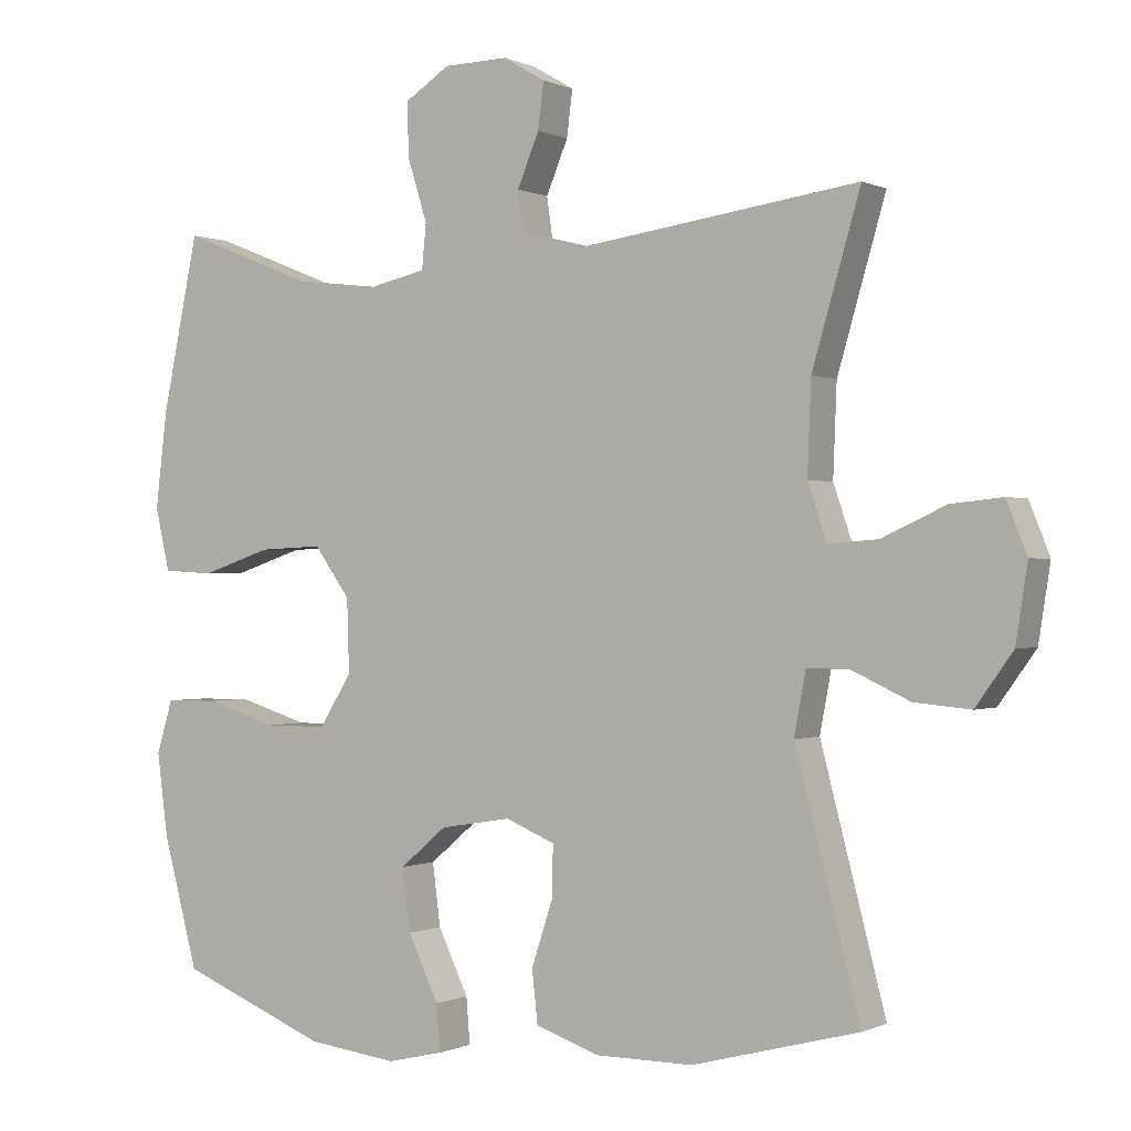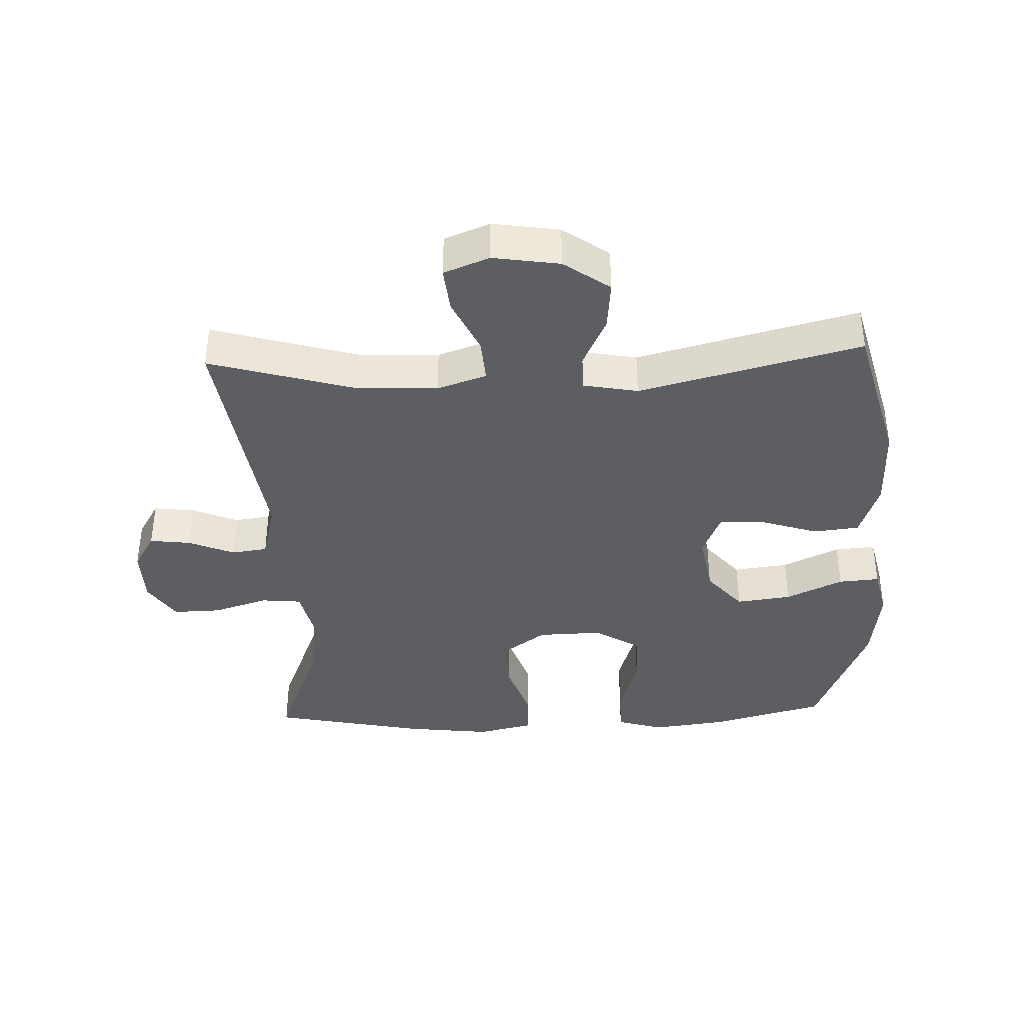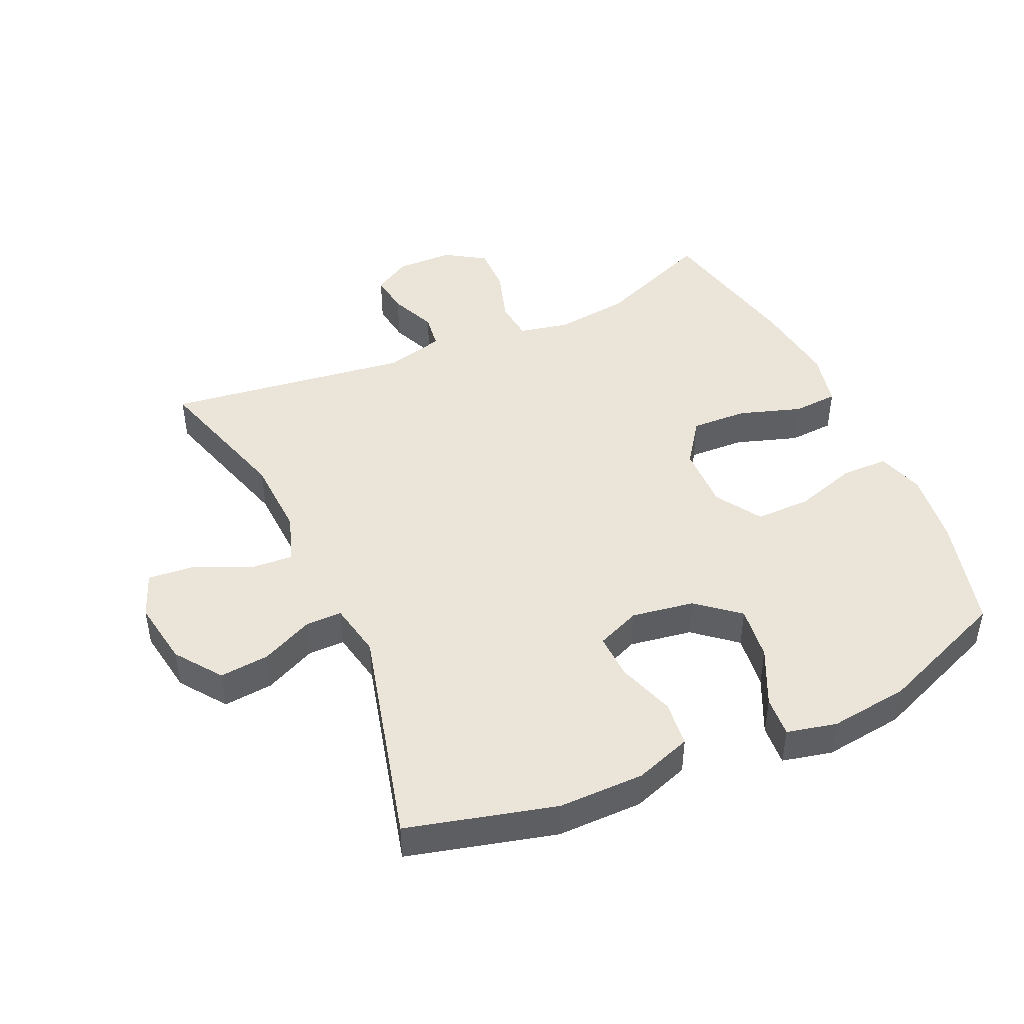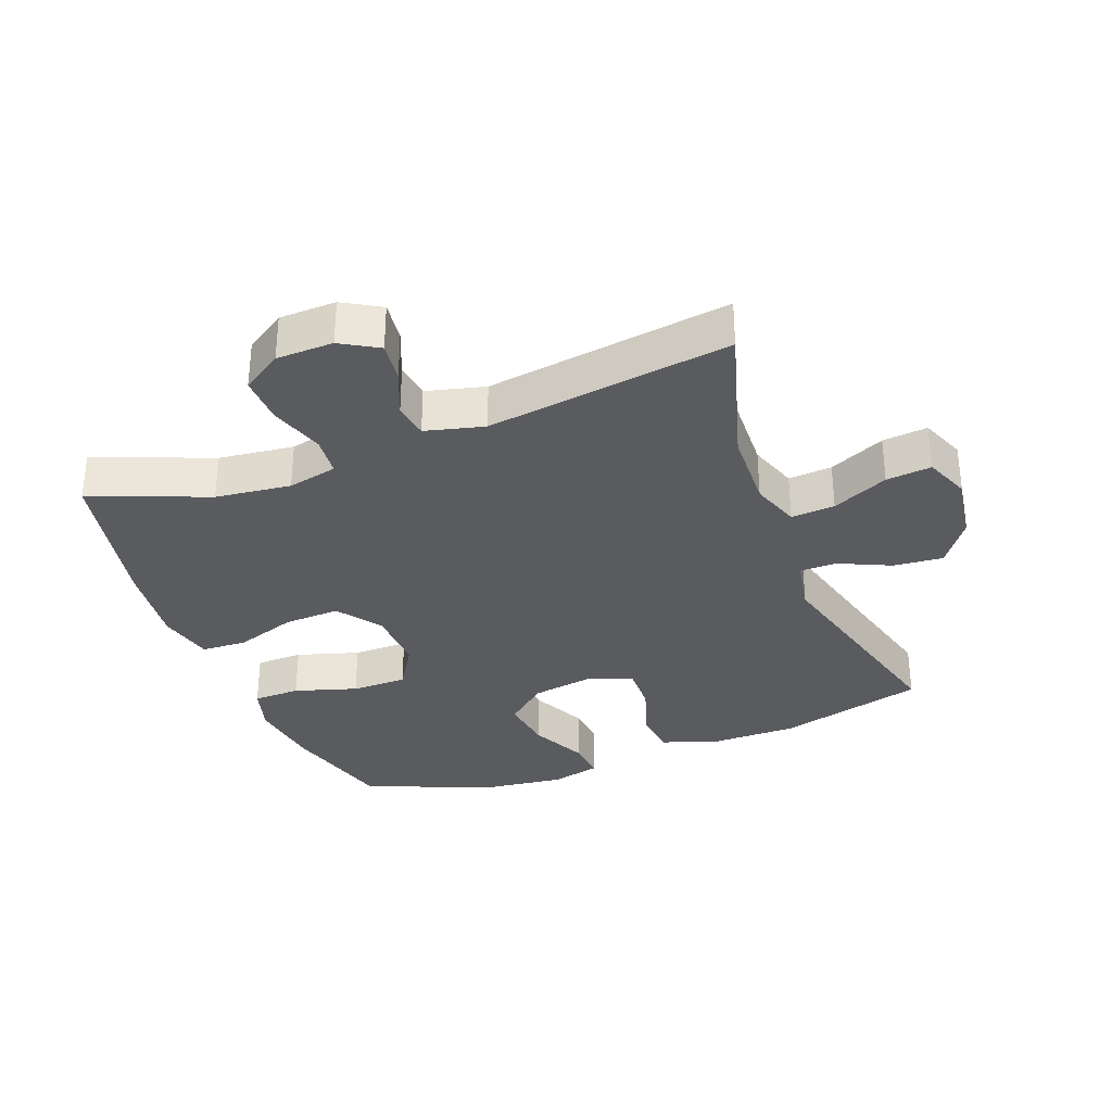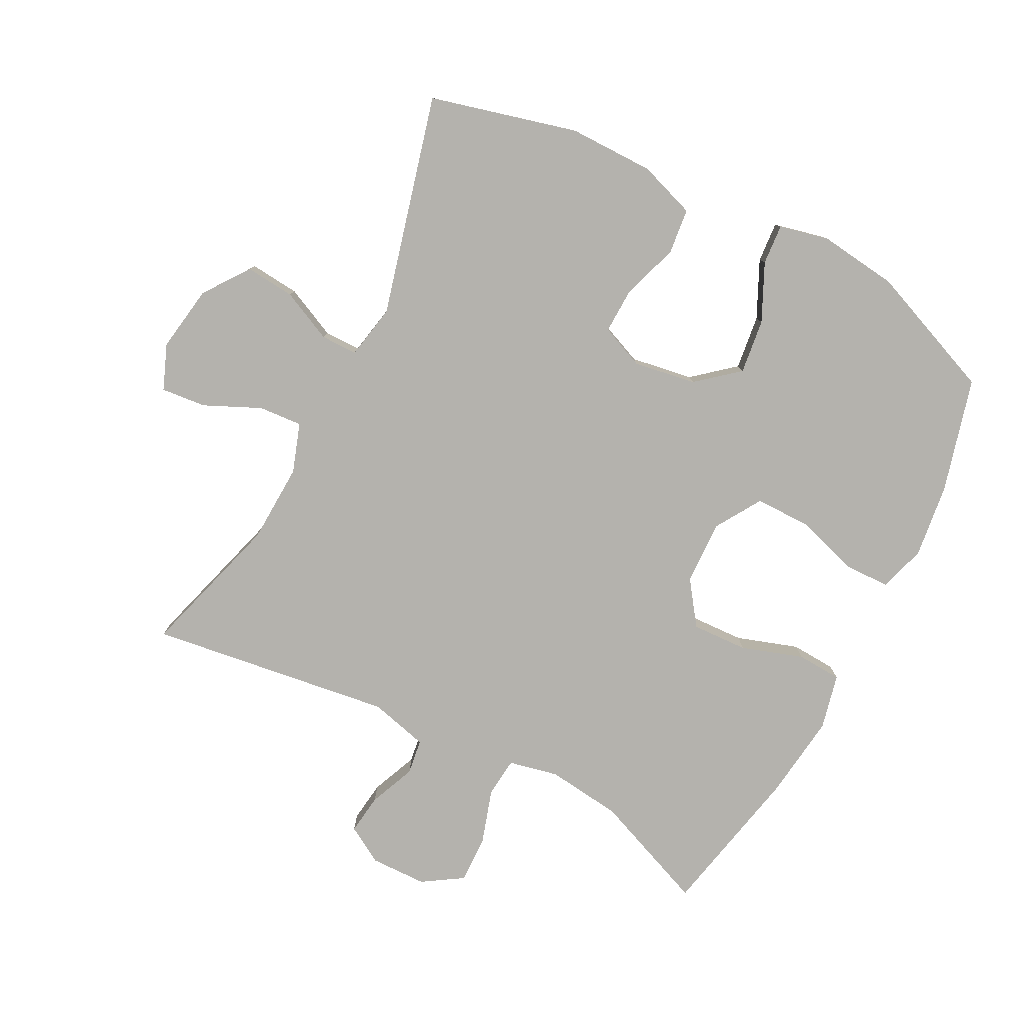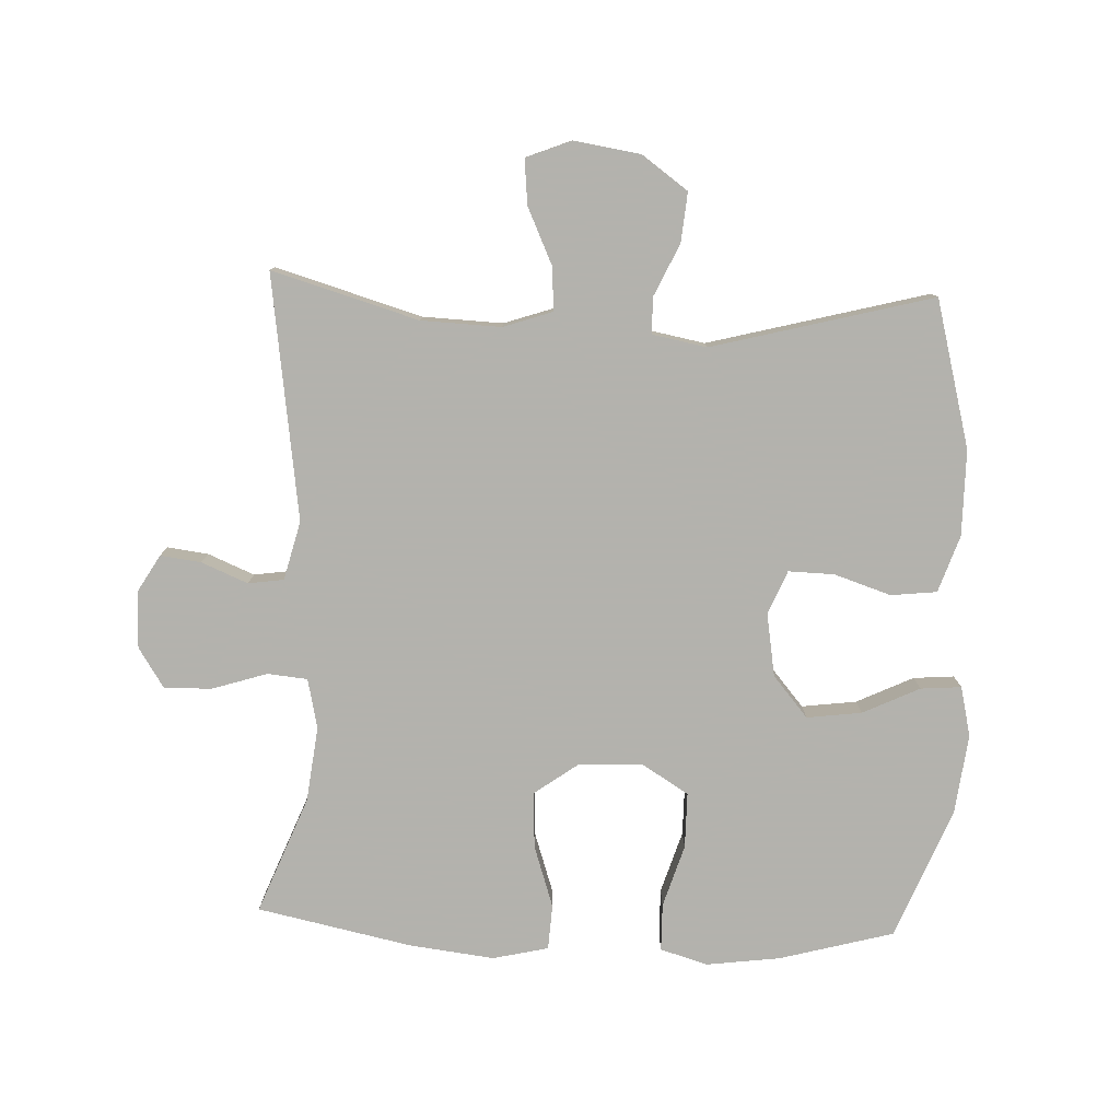
<metadata>
{"format":"obj","ext":"obj","renderer":"f3d","projection":"perspective","resolution":1024,"background":"white","views":[{"elev":-0.2,"azim":31.3,"up":"+Z"},{"elev":-38.1,"azim":92.2,"up":"+Y"},{"elev":45.4,"azim":155.4,"up":"+Y"},{"elev":-32.8,"azim":21.0,"up":"+Y"},{"elev":-79.6,"azim":152.6,"up":"+Y"},{"elev":-79.4,"azim":87.7,"up":"+Y"}]}
</metadata>
<code>
v 0.5 0.07 0.5
v 0.434 0.07 0.274
v 0.429 0.07 0.15
v 0.455 0.07 0.074
v 0.523 0.07 0.079
v 0.61 0.07 0.119
v 0.68 0.07 0.126
v 0.708 0.07 0.056
v 0.692 0.07 -0.047
v 0.641 0.07 -0.118
v 0.564 0.07 -0.111
v 0.484 0.07 -0.074
v 0.427 0.07 -0.074
v 0.411 0.07 -0.159
v 0.5 0.07 -0.5
v 0.272 0.07 -0.56
v 0.139 0.07 -0.56
v 0.051 0.07 -0.53
v 0.043 0.07 -0.459
v 0.072 0.07 -0.371
v 0.074 0.07 -0.3
v 0.006 0.07 -0.272
v -0.091 0.07 -0.288
v -0.155 0.07 -0.342
v -0.144 0.07 -0.427
v -0.102 0.07 -0.515
v -0.097 0.07 -0.578
v -0.174 0.07 -0.596
v -0.297 0.07 -0.581
v -0.5 0.07 -0.5
v -0.548 0.07 -0.323
v -0.563 0.07 -0.208
v -0.541 0.07 -0.135
v -0.468 0.07 -0.134
v -0.371 0.07 -0.164
v -0.285 0.07 -0.164
v -0.241 0.07 -0.093
v -0.244 0.07 0.007
v -0.293 0.07 0.075
v -0.38 0.07 0.071
v -0.476 0.07 0.039
v -0.546 0.07 0.043
v -0.566 0.07 0.129
v -0.55 0.07 0.261
v -0.5 0.07 0.5
v -0.319 0.07 0.428
v -0.202 0.07 0.414
v -0.125 0.07 0.431
v -0.119 0.07 0.493
v -0.146 0.07 0.578
v -0.148 0.07 0.652
v -0.086 0.07 0.692
v 0.002 0.07 0.694
v 0.06 0.07 0.66
v 0.052 0.07 0.597
v 0.022 0.07 0.525
v 0.03 0.07 0.47
v 0.121 0.07 0.447
v 0.5 0 0.5
v 0.434 0 0.274
v 0.429 0 0.15
v 0.455 0 0.074
v 0.523 0 0.079
v 0.61 0 0.119
v 0.68 0 0.126
v 0.708 0 0.056
v 0.692 0 -0.047
v 0.641 0 -0.118
v 0.564 0 -0.111
v 0.484 0 -0.074
v 0.427 0 -0.074
v 0.411 0 -0.159
v 0.5 0 -0.5
v 0.272 0 -0.56
v 0.139 0 -0.56
v 0.051 0 -0.53
v 0.043 0 -0.459
v 0.072 0 -0.371
v 0.074 0 -0.3
v 0.006 0 -0.272
v -0.091 0 -0.288
v -0.155 0 -0.342
v -0.144 0 -0.427
v -0.102 0 -0.515
v -0.097 0 -0.578
v -0.174 0 -0.596
v -0.297 0 -0.581
v -0.5 0 -0.5
v -0.548 0 -0.323
v -0.563 0 -0.208
v -0.541 0 -0.135
v -0.468 0 -0.134
v -0.371 0 -0.164
v -0.285 0 -0.164
v -0.241 0 -0.093
v -0.244 0 0.007
v -0.293 0 0.075
v -0.38 0 0.071
v -0.476 0 0.039
v -0.546 0 0.043
v -0.566 0 0.129
v -0.55 0 0.261
v -0.5 0 0.5
v -0.319 0 0.428
v -0.202 0 0.414
v -0.125 0 0.431
v -0.119 0 0.493
v -0.146 0 0.578
v -0.148 0 0.652
v -0.086 0 0.692
v 0.002 0 0.694
v 0.06 0 0.66
v 0.052 0 0.597
v 0.022 0 0.525
v 0.03 0 0.47
v 0.121 0 0.447
f 54 55 56
f 53 54 56
f 52 53 56
f 51 52 56
f 50 51 56
f 49 50 56
f 48 49 56 57
f 44 45 46
f 43 44 46
f 42 43 46
f 41 42 46
f 40 41 46
f 39 40 46 47
f 38 39 47 48
f 33 34 35
f 32 33 35
f 31 32 35
f 30 31 35
f 29 30 35
f 28 29 35
f 27 28 35
f 26 27 35
f 25 26 35
f 24 25 35 36
f 23 24 36 37
f 18 19 20
f 17 18 20
f 16 17 20
f 15 16 20
f 14 15 20
f 13 14 20 21
f 10 11 12
f 9 10 12
f 8 9 12
f 7 8 12
f 6 7 12
f 5 6 12
f 4 5 12 13
f 13 21 22
f 4 13 22
f 3 4 22
f 58 1 2
f 48 57 58
f 38 48 58
f 37 38 58
f 23 37 58
f 22 23 58
f 3 22 58
f 2 3 58
f 114 113 112
f 114 112 111
f 114 111 110
f 114 110 109
f 114 109 108
f 114 108 107
f 115 114 107 106
f 104 103 102
f 104 102 101
f 104 101 100
f 104 100 99
f 104 99 98
f 105 104 98 97
f 106 105 97 96
f 93 92 91
f 93 91 90
f 93 90 89
f 93 89 88
f 93 88 87
f 93 87 86
f 93 86 85
f 93 85 84
f 93 84 83
f 94 93 83 82
f 95 94 82 81
f 78 77 76
f 78 76 75
f 78 75 74
f 78 74 73
f 78 73 72
f 79 78 72 71
f 70 69 68
f 70 68 67
f 70 67 66
f 70 66 65
f 70 65 64
f 70 64 63
f 71 70 63 62
f 80 79 71
f 80 71 62
f 80 62 61
f 60 59 116
f 116 115 106
f 116 106 96
f 116 96 95
f 116 95 81
f 116 81 80
f 116 80 61
f 116 61 60
f 1 59 60 2
f 2 60 61 3
f 3 61 62 4
f 4 62 63 5
f 5 63 64 6
f 6 64 65 7
f 7 65 66 8
f 8 66 67 9
f 9 67 68 10
f 10 68 69 11
f 11 69 70 12
f 12 70 71 13
f 13 71 72 14
f 14 72 73 15
f 15 73 74 16
f 16 74 75 17
f 17 75 76 18
f 18 76 77 19
f 19 77 78 20
f 20 78 79 21
f 21 79 80 22
f 22 80 81 23
f 23 81 82 24
f 24 82 83 25
f 25 83 84 26
f 26 84 85 27
f 27 85 86 28
f 28 86 87 29
f 29 87 88 30
f 30 88 89 31
f 31 89 90 32
f 32 90 91 33
f 33 91 92 34
f 34 92 93 35
f 35 93 94 36
f 36 94 95 37
f 37 95 96 38
f 38 96 97 39
f 39 97 98 40
f 40 98 99 41
f 41 99 100 42
f 42 100 101 43
f 43 101 102 44
f 44 102 103 45
f 45 103 104 46
f 46 104 105 47
f 47 105 106 48
f 48 106 107 49
f 49 107 108 50
f 50 108 109 51
f 51 109 110 52
f 52 110 111 53
f 53 111 112 54
f 54 112 113 55
f 55 113 114 56
f 56 114 115 57
f 57 115 116 58
f 58 116 59 1

</code>
